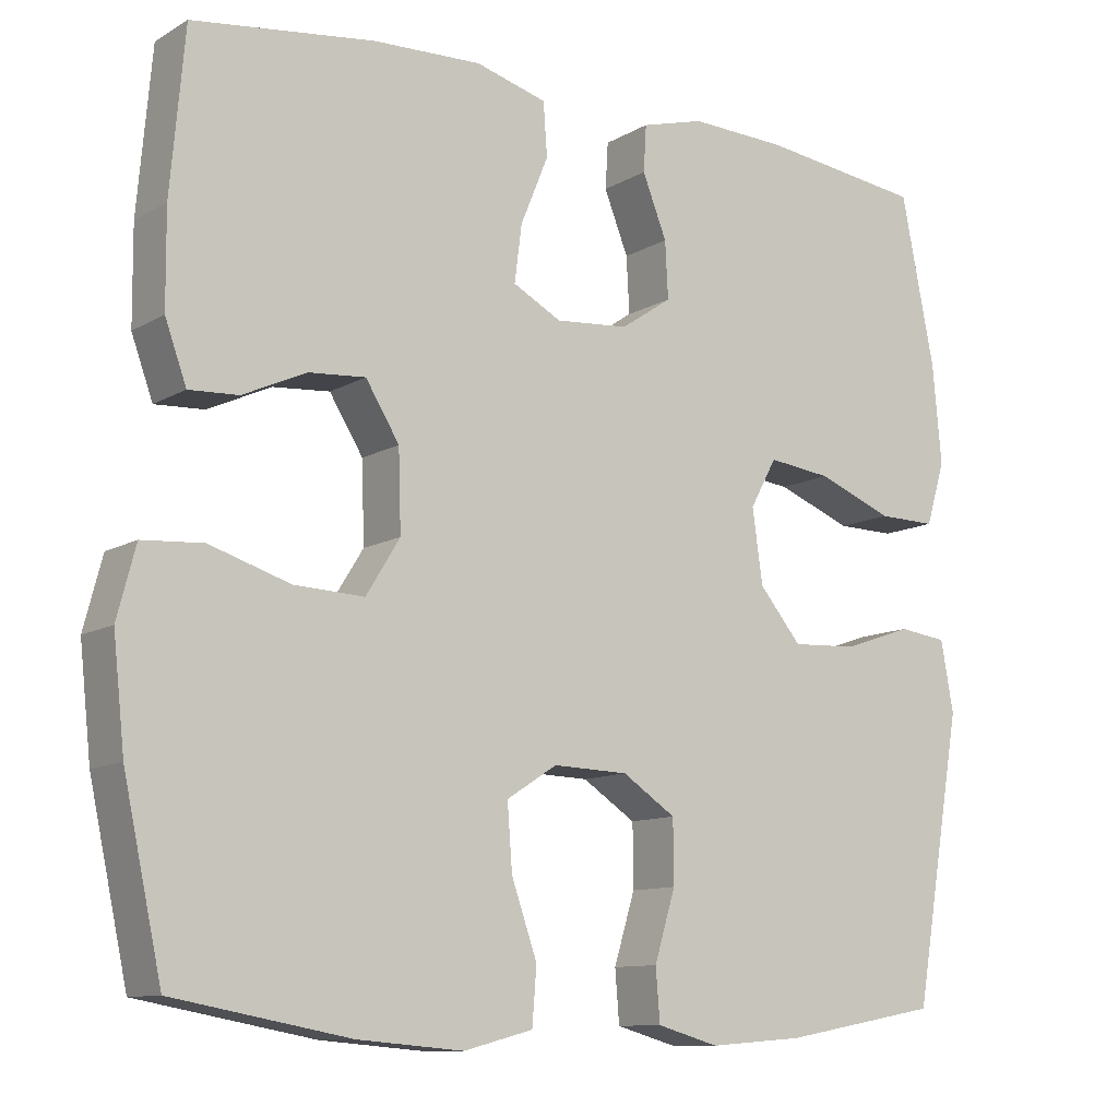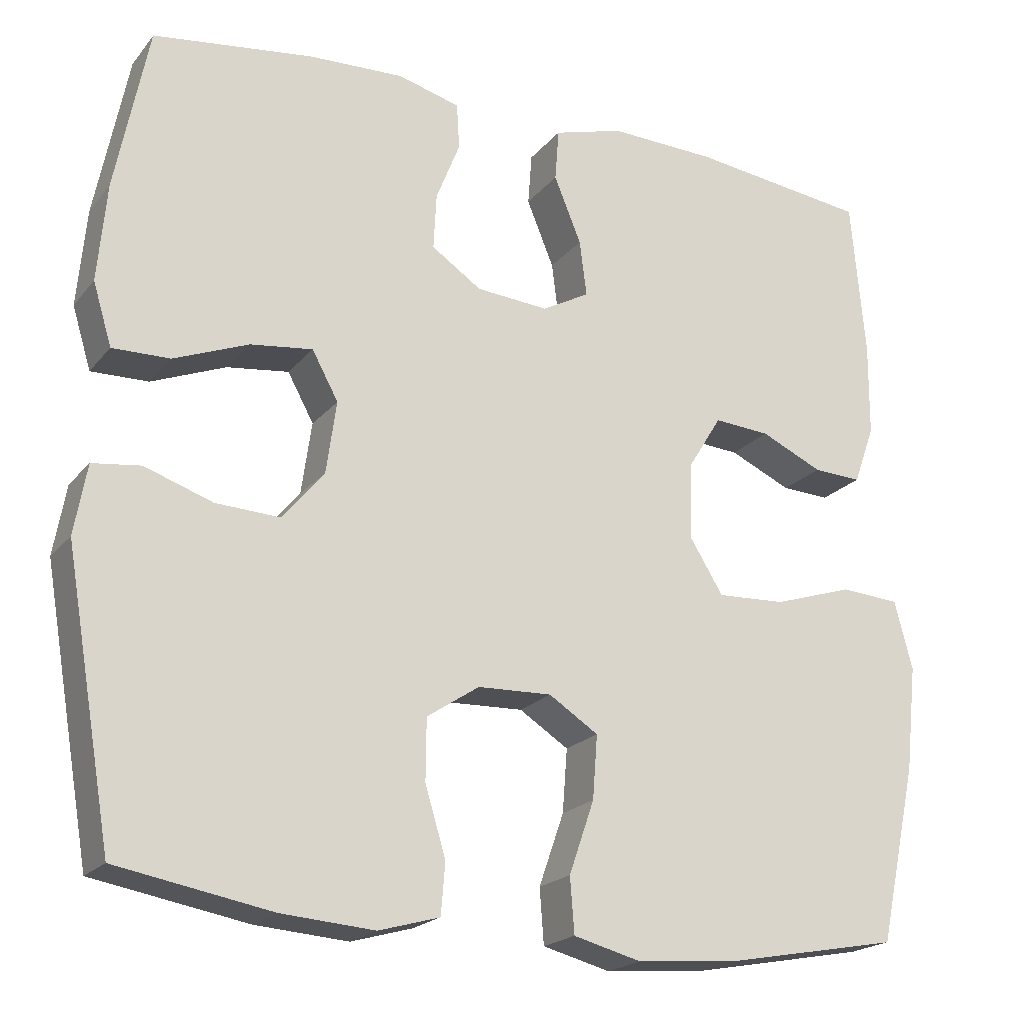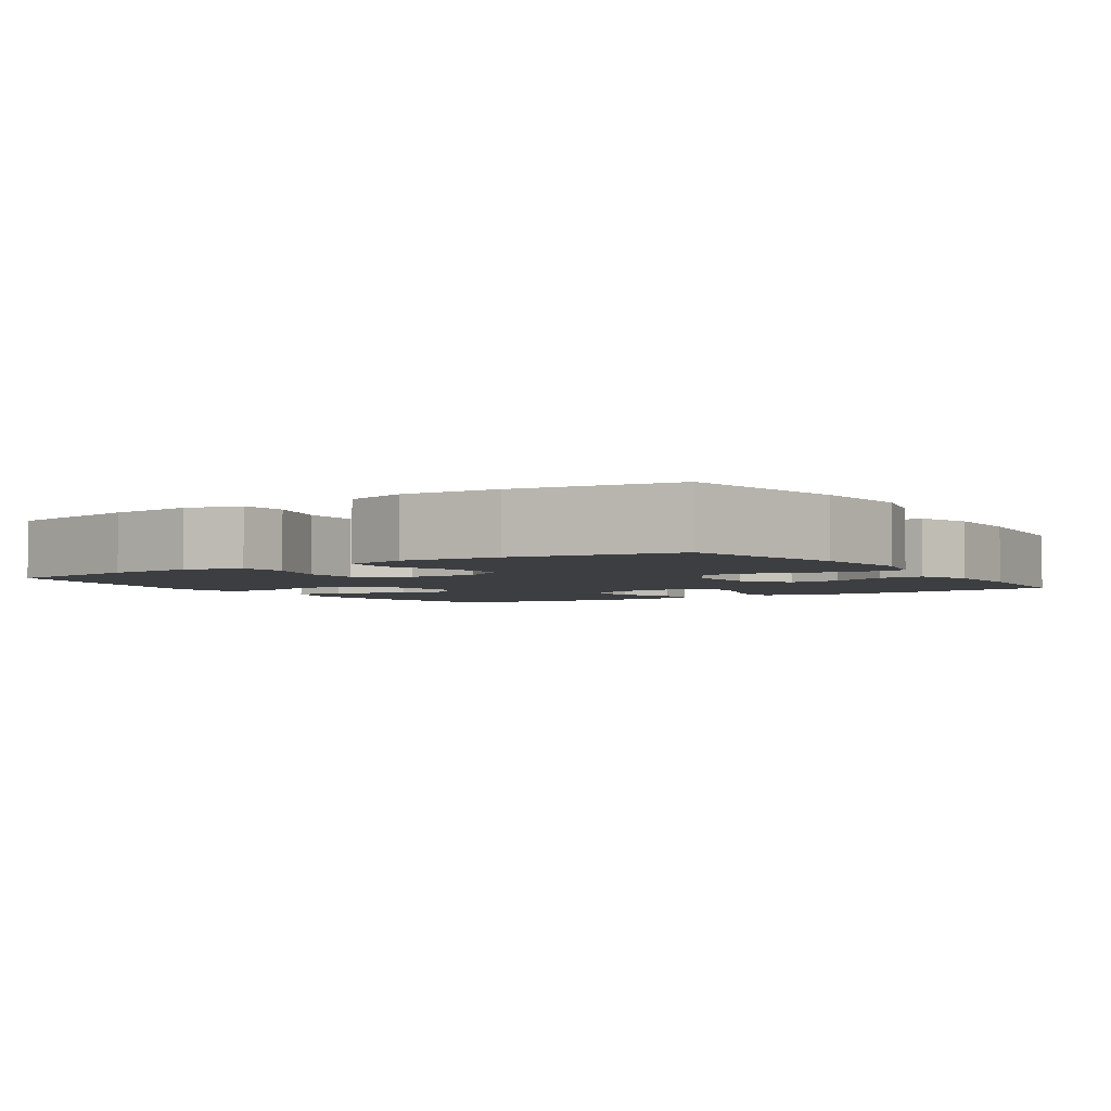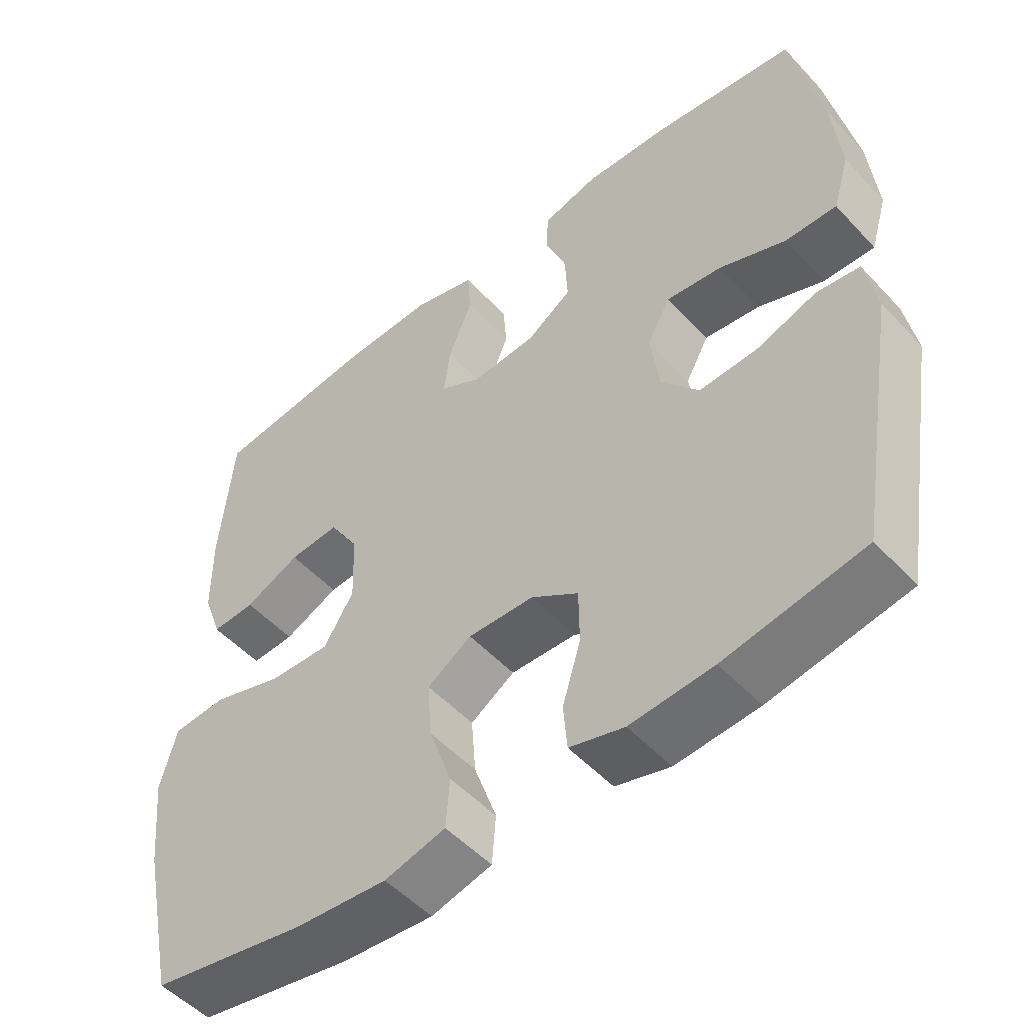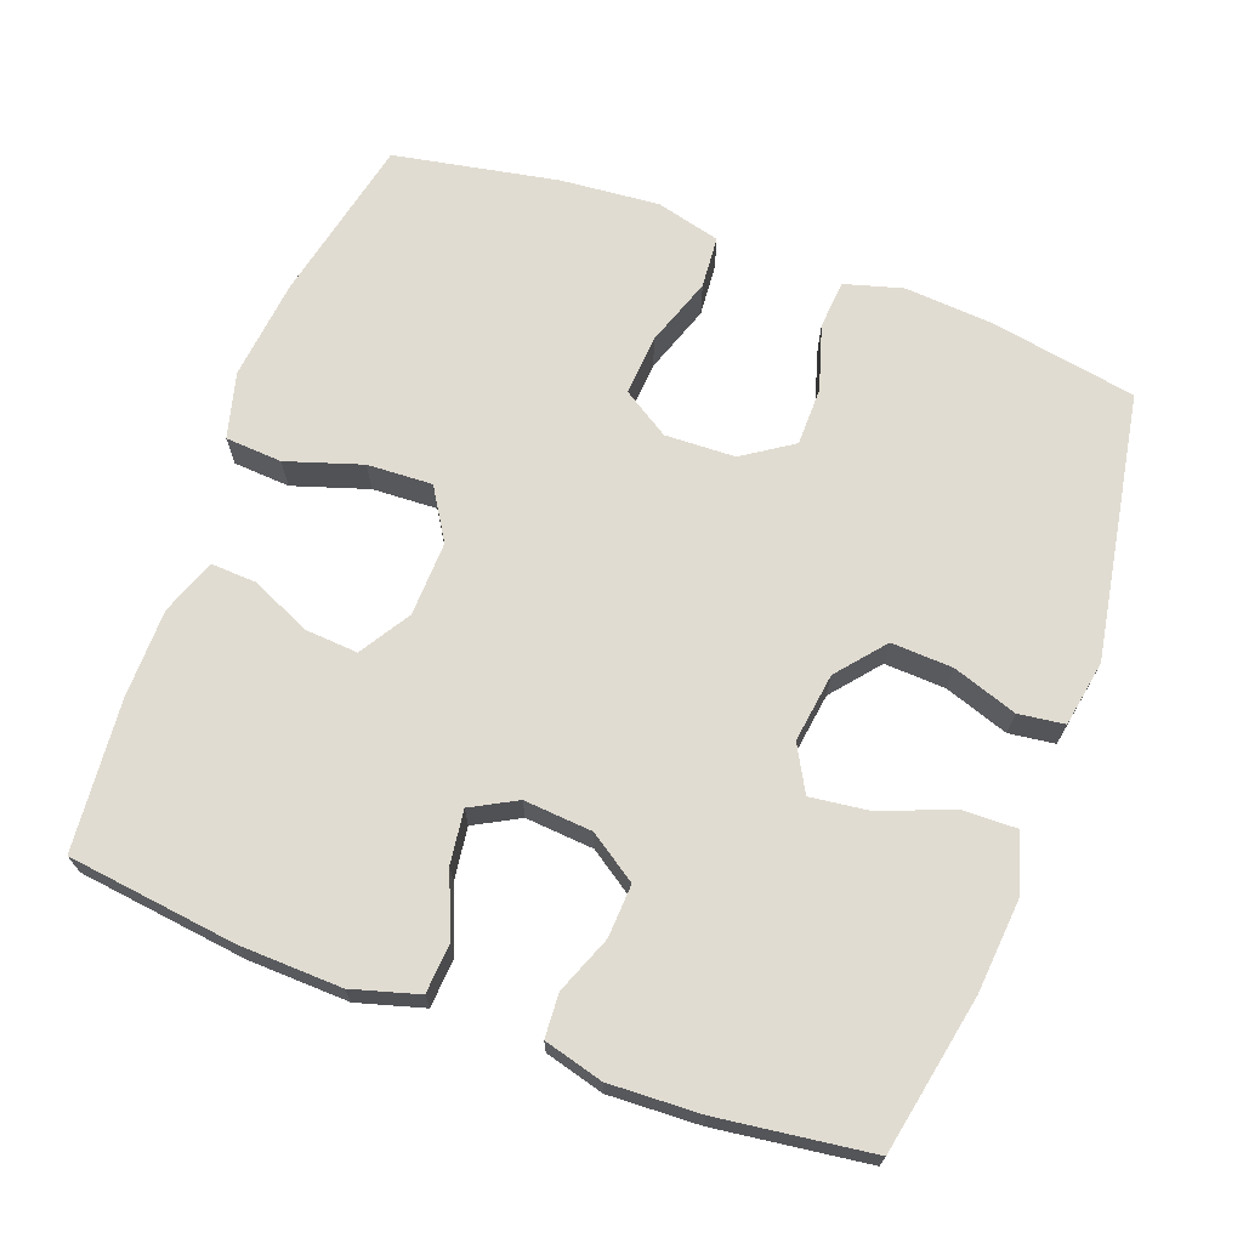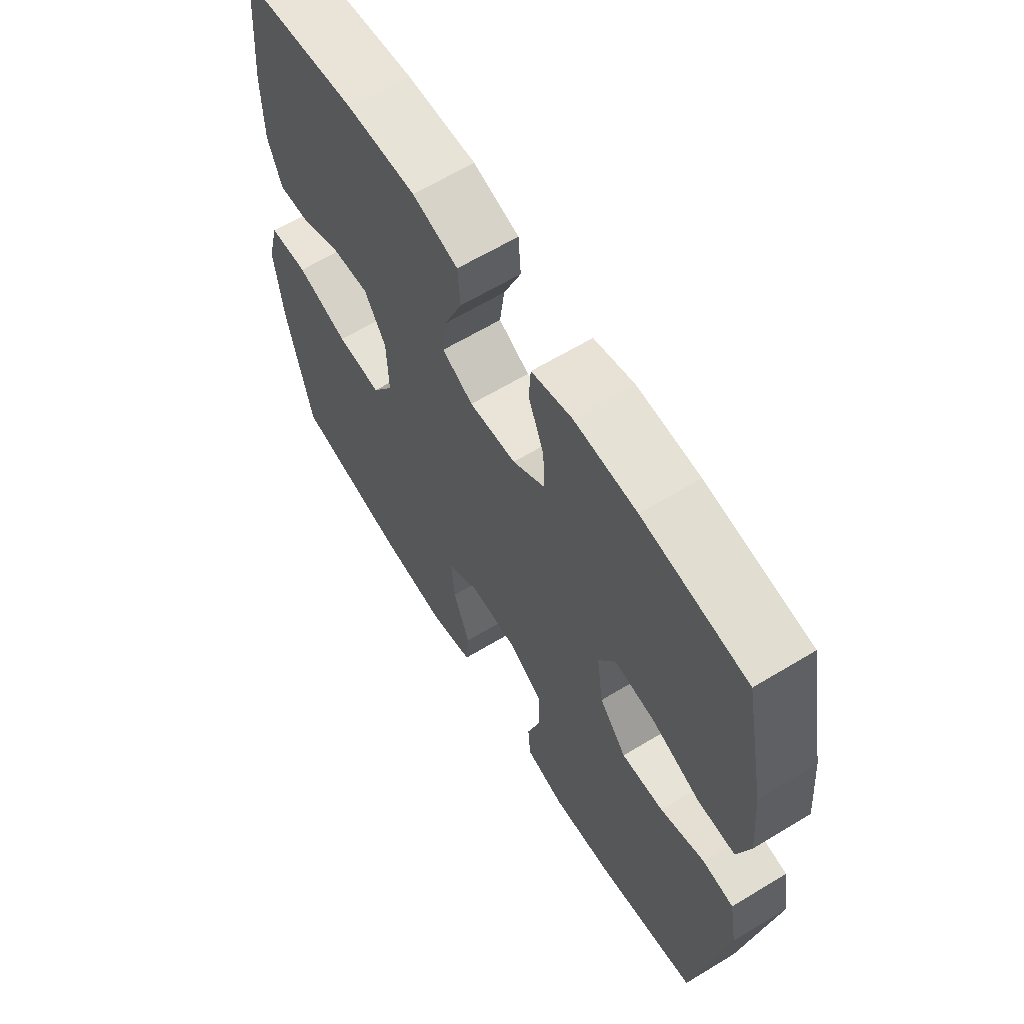
<metadata>
{"format":"obj","ext":"obj","renderer":"f3d","projection":"perspective","resolution":1024,"background":"white","views":[{"elev":-10.7,"azim":-35.4,"up":"+Z"},{"elev":-20.2,"azim":152.7,"up":"+Z"},{"elev":-3.4,"azim":-146.6,"up":"+Y"},{"elev":-51.2,"azim":41.1,"up":"+Z"},{"elev":69.2,"azim":20.2,"up":"+Y"},{"elev":63.1,"azim":58.5,"up":"+Z"}]}
</metadata>
<code>
o path1634_path1634.001
v 0.2922 0.0375 0.5332
v 0.1706 0.0375 0.5381
v 0.09161 0.0375 0.5167
v 0.08822 0.0375 0.4585
v 0.1186 0.0375 0.3816
v 0.1223 0.0375 0.3108
v 0.05877 0.0375 0.2678
v -0.0328 0.0375 0.2604
v -0.09323 0.0375 0.293
v -0.08405 0.0375 0.3642
v -0.04947 0.0375 0.4486
v -0.05435 0.0375 0.5148
v -0.1432 0.0375 0.5401
v -0.2792 0.0375 0.5354
v -0.5062 0.0375 0.5067
v -0.5241 0.0375 0.3054
v -0.5232 0.0375 0.1865
v -0.4964 0.0375 0.1121
v -0.4346 0.0375 0.1152
v -0.3558 0.0375 0.1514
v -0.2844 0.0375 0.1568
v -0.2423 0.0375 0.08879
v -0.2391 0.0375 -0.01097
v -0.2815 0.0375 -0.07963
v -0.3688 0.0375 -0.07576
v -0.4697 0.0375 -0.0436
v -0.5457 0.0375 -0.04879
v -0.5688 0.0375 -0.1366
v -0.5544 0.0375 -0.2708
v -0.5062 0.0375 -0.495
v -0.2861 0.0375 -0.5357
v -0.1542 0.0375 -0.5468
v -0.06771 0.0375 -0.5242
v -0.06227 0.0375 -0.4544
v -0.09429 0.0375 -0.3619
v -0.1004 0.0375 -0.2813
v -0.03738 0.0375 -0.2407
v 0.05665 0.0375 -0.2437
v 0.1234 0.0375 -0.2879
v 0.1241 0.0375 -0.3661
v 0.09783 0.0375 -0.4529
v 0.1032 0.0375 -0.518
v 0.1806 0.0375 -0.5397
v 0.2987 0.0375 -0.5306
v 0.4957 0.0375 -0.495
v 0.5565 0.0375 -0.1388
v 0.5406 0.0375 -0.05004
v 0.4793 0.0375 -0.04214
v 0.3931 0.0375 -0.0718
v 0.3108 0.0375 -0.07598
v 0.258 0.0375 -0.01214
v 0.2449 0.0375 0.08027
v 0.2783 0.0375 0.1413
v 0.3574 0.0375 0.1315
v 0.4521 0.0375 0.09412
v 0.5251 0.0375 0.09286
v 0.5489 0.0375 0.1718
v 0.5377 0.0375 0.2965
v 0.4957 0.0375 0.5067
v 0.2922 -0.0375 0.5332
v 0.1706 -0.0375 0.5381
v 0.09161 -0.0375 0.5167
v 0.08822 -0.0375 0.4585
v 0.1186 -0.0375 0.3816
v 0.1223 -0.0375 0.3108
v 0.05877 -0.0375 0.2678
v -0.0328 -0.0375 0.2604
v -0.09323 -0.0375 0.293
v -0.08405 -0.0375 0.3642
v -0.04947 -0.0375 0.4486
v -0.05435 -0.0375 0.5148
v -0.1432 -0.0375 0.5401
v -0.2792 -0.0375 0.5354
v -0.5062 -0.0375 0.5067
v -0.5241 -0.0375 0.3054
v -0.5232 -0.0375 0.1865
v -0.4964 -0.0375 0.1121
v -0.4346 -0.0375 0.1152
v -0.3558 -0.0375 0.1514
v -0.2844 -0.0375 0.1568
v -0.2423 -0.0375 0.08879
v -0.2391 -0.0375 -0.01097
v -0.2815 -0.0375 -0.07963
v -0.3688 -0.0375 -0.07576
v -0.4697 -0.0375 -0.0436
v -0.5457 -0.0375 -0.04879
v -0.5688 -0.0375 -0.1366
v -0.5544 -0.0375 -0.2708
v -0.5062 -0.0375 -0.495
v -0.2861 -0.0375 -0.5357
v -0.1542 -0.0375 -0.5468
v -0.06771 -0.0375 -0.5242
v -0.06227 -0.0375 -0.4544
v -0.09429 -0.0375 -0.3619
v -0.1004 -0.0375 -0.2813
v -0.03738 -0.0375 -0.2407
v 0.05665 -0.0375 -0.2437
v 0.1234 -0.0375 -0.2879
v 0.1241 -0.0375 -0.3661
v 0.09783 -0.0375 -0.4529
v 0.1032 -0.0375 -0.518
v 0.1806 -0.0375 -0.5397
v 0.2987 -0.0375 -0.5306
v 0.4957 -0.0375 -0.495
v 0.5565 -0.0375 -0.1388
v 0.5406 -0.0375 -0.05004
v 0.4793 -0.0375 -0.04214
v 0.3931 -0.0375 -0.0718
v 0.3108 -0.0375 -0.07598
v 0.258 -0.0375 -0.01214
v 0.2449 -0.0375 0.08027
v 0.2783 -0.0375 0.1413
v 0.3574 -0.0375 0.1315
v 0.4521 -0.0375 0.09412
v 0.5251 -0.0375 0.09286
v 0.5489 -0.0375 0.1718
v 0.5377 -0.0375 0.2965
v 0.4957 -0.0375 0.5067
v -0.05435 0.0375 0.5148
v -0.05435 0.0375 0.5148
v -0.1432 0.0375 0.5401
v -0.2792 0.0375 0.5354
v 0.2922 0.0375 0.5332
v 0.1706 0.0375 0.5381
v 0.09161 0.0375 0.5167
v 0.09161 0.0375 0.5167
v 0.08822 0.0375 0.4585
v -0.04947 0.0375 0.4486
v -0.5062 0.0375 0.5067
v -0.5062 0.0375 0.5067
v 0.4957 0.0375 0.5067
v 0.4957 0.0375 0.5067
v 0.1186 0.0375 0.3816
v -0.08405 0.0375 0.3642
v -0.5241 0.0375 0.3054
v 0.5377 0.0375 0.2965
v 0.1223 0.0375 0.3108
v -0.09323 0.0375 0.293
v -0.09323 0.0375 0.293
v 0.05877 0.0375 0.2678
v -0.5232 0.0375 0.1865
v 0.5489 0.0375 0.1718
v -0.0328 0.0375 0.2604
v -0.3558 0.0375 0.1514
v -0.2844 0.0375 0.1568
v -0.2844 0.0375 0.1568
v -0.4964 0.0375 0.1121
v -0.4964 0.0375 0.1121
v 0.5251 0.0375 0.09286
v 0.5251 0.0375 0.09286
v 0.2783 0.0375 0.1413
v 0.2783 0.0375 0.1413
v 0.3574 0.0375 0.1315
v -0.2423 0.0375 0.08879
v -0.4346 0.0375 0.1152
v 0.2449 0.0375 0.08027
v 0.4521 0.0375 0.09412
v -0.2391 0.0375 -0.01097
v 0.258 0.0375 -0.01214
v -0.2815 0.0375 -0.07963
v -0.2815 0.0375 -0.07963
v 0.3108 0.0375 -0.07598
v 0.5406 0.0375 -0.05004
v 0.5406 0.0375 -0.05004
v 0.4793 0.0375 -0.04214
v 0.3931 0.0375 -0.0718
v -0.3688 0.0375 -0.07576
v -0.4697 0.0375 -0.0436
v -0.5457 0.0375 -0.04879
v -0.5457 0.0375 -0.04879
v -0.5688 0.0375 -0.1366
v 0.5565 0.0375 -0.1388
v -0.5544 0.0375 -0.2708
v -0.03738 0.0375 -0.2407
v 0.05665 0.0375 -0.2437
v -0.1004 0.0375 -0.2813
v -0.1004 0.0375 -0.2813
v 0.1234 0.0375 -0.2879
v -0.09429 0.0375 -0.3619
v 0.1241 0.0375 -0.3661
v -0.06227 0.0375 -0.4544
v 0.09783 0.0375 -0.4529
v 0.4957 0.0375 -0.495
v 0.4957 0.0375 -0.495
v 0.1032 0.0375 -0.518
v 0.1032 0.0375 -0.518
v -0.06771 0.0375 -0.5242
v -0.06771 0.0375 -0.5242
v -0.5062 0.0375 -0.495
v -0.5062 0.0375 -0.495
v 0.2987 0.0375 -0.5306
v -0.2861 0.0375 -0.5357
v 0.1806 0.0375 -0.5397
v -0.1542 0.0375 -0.5468
v -0.05435 -0.0375 0.5148
v -0.05435 -0.0375 0.5148
v -0.1432 -0.0375 0.5401
v -0.2792 -0.0375 0.5354
v 0.2922 -0.0375 0.5332
v 0.1706 -0.0375 0.5381
v 0.09161 -0.0375 0.5167
v 0.09161 -0.0375 0.5167
v 0.08822 -0.0375 0.4585
v -0.04947 -0.0375 0.4486
v -0.5062 -0.0375 0.5067
v -0.5062 -0.0375 0.5067
v 0.4957 -0.0375 0.5067
v 0.4957 -0.0375 0.5067
v 0.1186 -0.0375 0.3816
v -0.08405 -0.0375 0.3642
v -0.5241 -0.0375 0.3054
v 0.5377 -0.0375 0.2965
v 0.1223 -0.0375 0.3108
v -0.09323 -0.0375 0.293
v -0.09323 -0.0375 0.293
v 0.05877 -0.0375 0.2678
v -0.5232 -0.0375 0.1865
v 0.5489 -0.0375 0.1718
v -0.0328 -0.0375 0.2604
v -0.3558 -0.0375 0.1514
v -0.2844 -0.0375 0.1568
v -0.2844 -0.0375 0.1568
v -0.4964 -0.0375 0.1121
v -0.4964 -0.0375 0.1121
v 0.5251 -0.0375 0.09286
v 0.5251 -0.0375 0.09286
v 0.2783 -0.0375 0.1413
v 0.2783 -0.0375 0.1413
v 0.3574 -0.0375 0.1315
v -0.2423 -0.0375 0.08879
v -0.4346 -0.0375 0.1152
v 0.2449 -0.0375 0.08027
v 0.4521 -0.0375 0.09412
v -0.2391 -0.0375 -0.01097
v 0.258 -0.0375 -0.01214
v -0.2815 -0.0375 -0.07963
v -0.2815 -0.0375 -0.07963
v 0.3108 -0.0375 -0.07598
v 0.5406 -0.0375 -0.05004
v 0.5406 -0.0375 -0.05004
v 0.4793 -0.0375 -0.04214
v 0.3931 -0.0375 -0.0718
v -0.3688 -0.0375 -0.07576
v -0.4697 -0.0375 -0.0436
v -0.5457 -0.0375 -0.04879
v -0.5457 -0.0375 -0.04879
v -0.5688 -0.0375 -0.1366
v 0.5565 -0.0375 -0.1388
v -0.5544 -0.0375 -0.2708
v -0.03738 -0.0375 -0.2407
v 0.05665 -0.0375 -0.2437
v -0.1004 -0.0375 -0.2813
v -0.1004 -0.0375 -0.2813
v 0.1234 -0.0375 -0.2879
v -0.09429 -0.0375 -0.3619
v 0.1241 -0.0375 -0.3661
v -0.06227 -0.0375 -0.4544
v 0.09783 -0.0375 -0.4529
v 0.4957 -0.0375 -0.495
v 0.4957 -0.0375 -0.495
v 0.1032 -0.0375 -0.518
v 0.1032 -0.0375 -0.518
v -0.06771 -0.0375 -0.5242
v -0.06771 -0.0375 -0.5242
v -0.5062 -0.0375 -0.495
v -0.5062 -0.0375 -0.495
v 0.2987 -0.0375 -0.5306
v -0.2861 -0.0375 -0.5357
v 0.1806 -0.0375 -0.5397
v -0.1542 -0.0375 -0.5468
f 234 232 219
f 227 212 199
f 255 270 257
f 203 200 201
f 216 227 213
f 219 214 230
f 227 199 213
f 250 232 234
f 269 267 256
f 248 242 259
f 259 238 267
f 209 200 203
f 197 204 195
f 236 250 234
f 230 214 221
f 211 221 198
f 249 236 243
f 267 238 254
f 234 219 230
f 251 235 250
f 232 227 216
f 198 210 197
f 249 252 236
f 197 210 204
f 250 235 232
f 231 217 223
f 213 199 209
f 199 212 207
f 252 250 236
f 220 217 231
f 229 212 227
f 268 249 265
f 233 218 229
f 268 252 249
f 200 209 199
f 214 210 198
f 225 218 233
f 261 269 258
f 258 269 256
f 219 232 216
f 235 251 238
f 256 267 254
f 254 238 251
f 221 214 198
f 249 243 247
f 270 255 268
f 243 244 247
f 257 270 263
f 255 252 268
f 239 241 248
f 212 229 218
f 242 248 241
f 211 198 205
f 242 238 259
f 247 244 245
f 211 220 221
f 217 220 211
f 120 13 72 196
f 13 14 73 72
f 1 2 61 60
f 2 126 202 61
f 3 4 63 62
f 11 12 71 70
f 14 130 206 73
f 132 1 60 208
f 4 5 64 63
f 10 11 70 69
f 15 16 75 74
f 58 59 118 117
f 5 6 65 64
f 139 10 69 215
f 6 7 66 65
f 16 17 76 75
f 57 58 117 116
f 8 9 68 67
f 7 8 67 66
f 20 146 222 79
f 17 148 224 76
f 150 57 116 226
f 152 54 113 228
f 21 22 81 80
f 19 20 79 78
f 18 19 78 77
f 52 53 112 111
f 55 56 115 114
f 54 55 114 113
f 22 23 82 81
f 51 52 111 110
f 23 161 237 82
f 50 51 110 109
f 164 48 107 240
f 48 49 108 107
f 25 26 85 84
f 26 170 246 85
f 27 28 87 86
f 46 47 106 105
f 49 50 109 108
f 24 25 84 83
f 28 29 88 87
f 37 38 97 96
f 177 37 96 253
f 38 39 98 97
f 35 36 95 94
f 39 40 99 98
f 34 35 94 93
f 40 41 100 99
f 184 46 105 260
f 41 186 262 100
f 188 34 93 264
f 29 190 266 88
f 44 45 104 103
f 30 31 90 89
f 43 44 103 102
f 42 43 102 101
f 32 33 92 91
f 31 32 91 90
f 158 143 156
f 151 123 136
f 179 181 194
f 127 125 124
f 140 137 151
f 143 154 138
f 151 137 123
f 174 158 156
f 193 180 191
f 172 183 166
f 183 191 162
f 133 127 124
f 121 119 128
f 160 158 174
f 154 145 138
f 135 122 145
f 173 167 160
f 191 178 162
f 158 154 143
f 175 174 159
f 156 140 151
f 122 121 134
f 173 160 176
f 121 128 134
f 174 156 159
f 155 147 141
f 137 133 123
f 123 131 136
f 176 160 174
f 144 155 141
f 153 151 136
f 192 189 173
f 157 153 142
f 192 173 176
f 124 123 133
f 138 122 134
f 149 157 142
f 185 182 193
f 182 180 193
f 143 140 156
f 159 162 175
f 180 178 191
f 178 175 162
f 145 122 138
f 173 171 167
f 194 192 179
f 167 171 168
f 181 187 194
f 179 192 176
f 163 172 165
f 136 142 153
f 166 165 172
f 135 129 122
f 166 183 162
f 171 169 168
f 135 145 144
f 141 135 144

</code>
